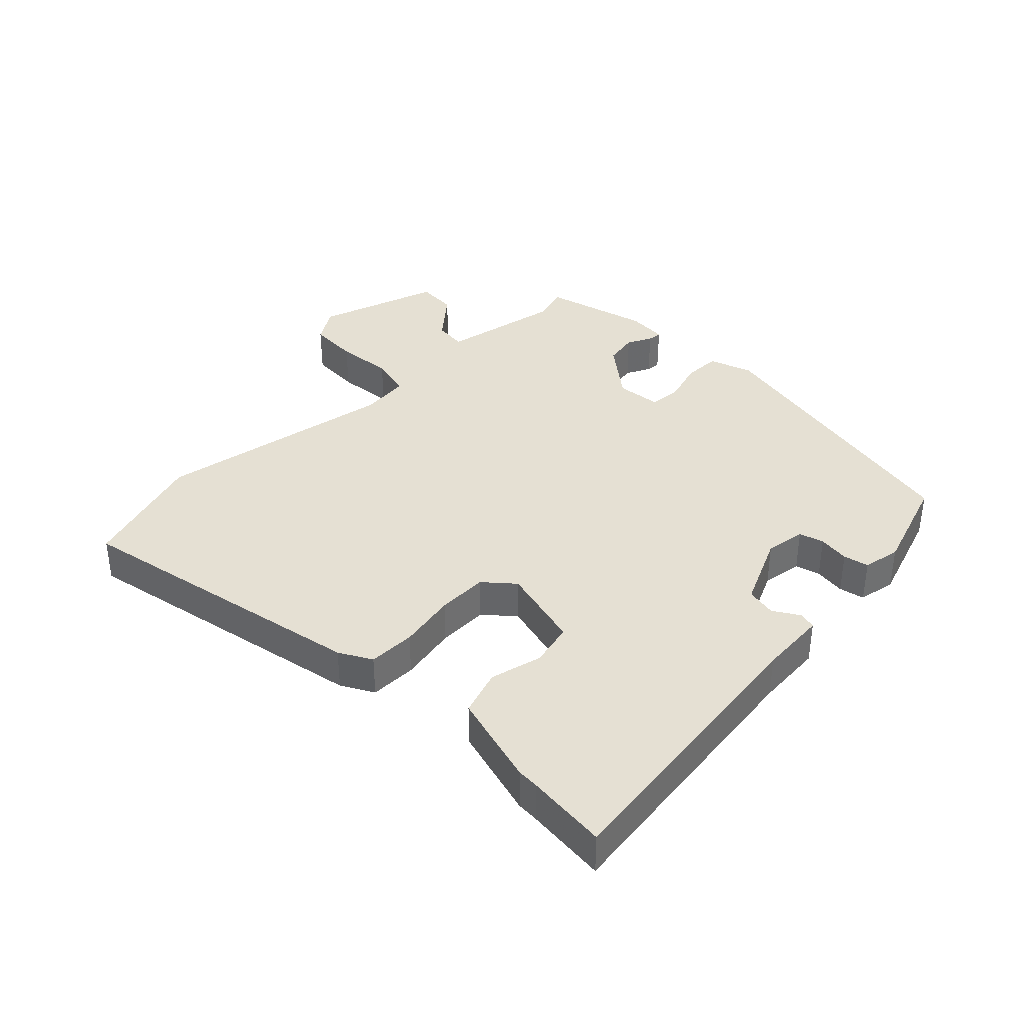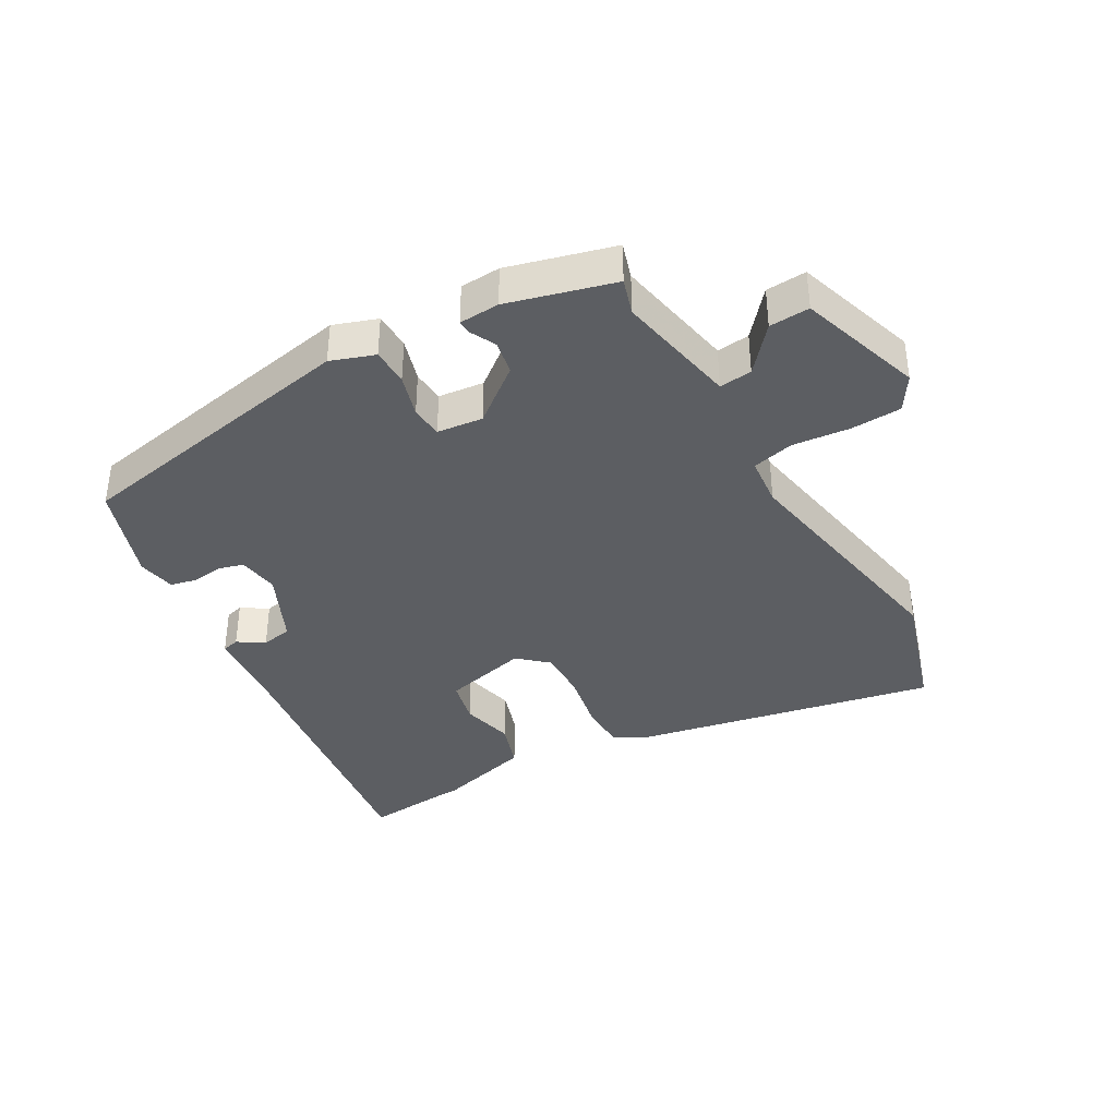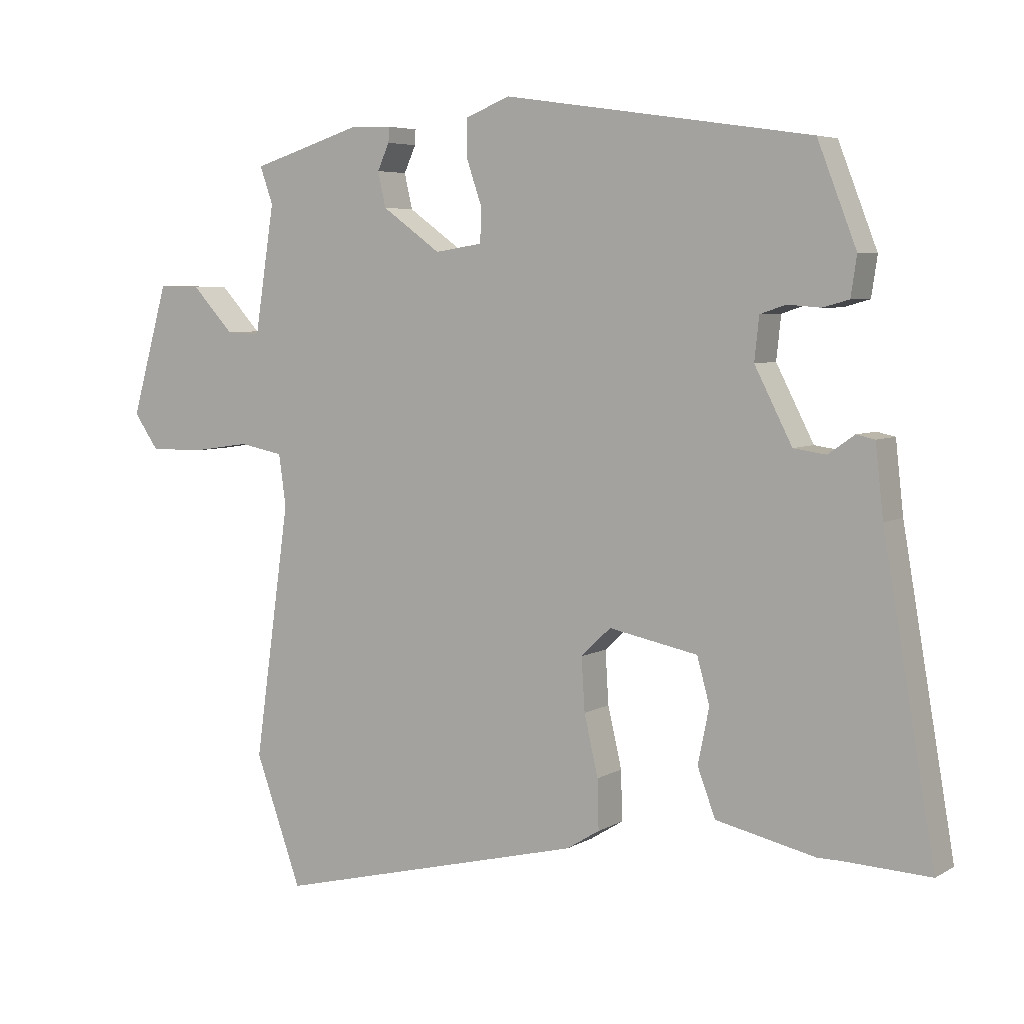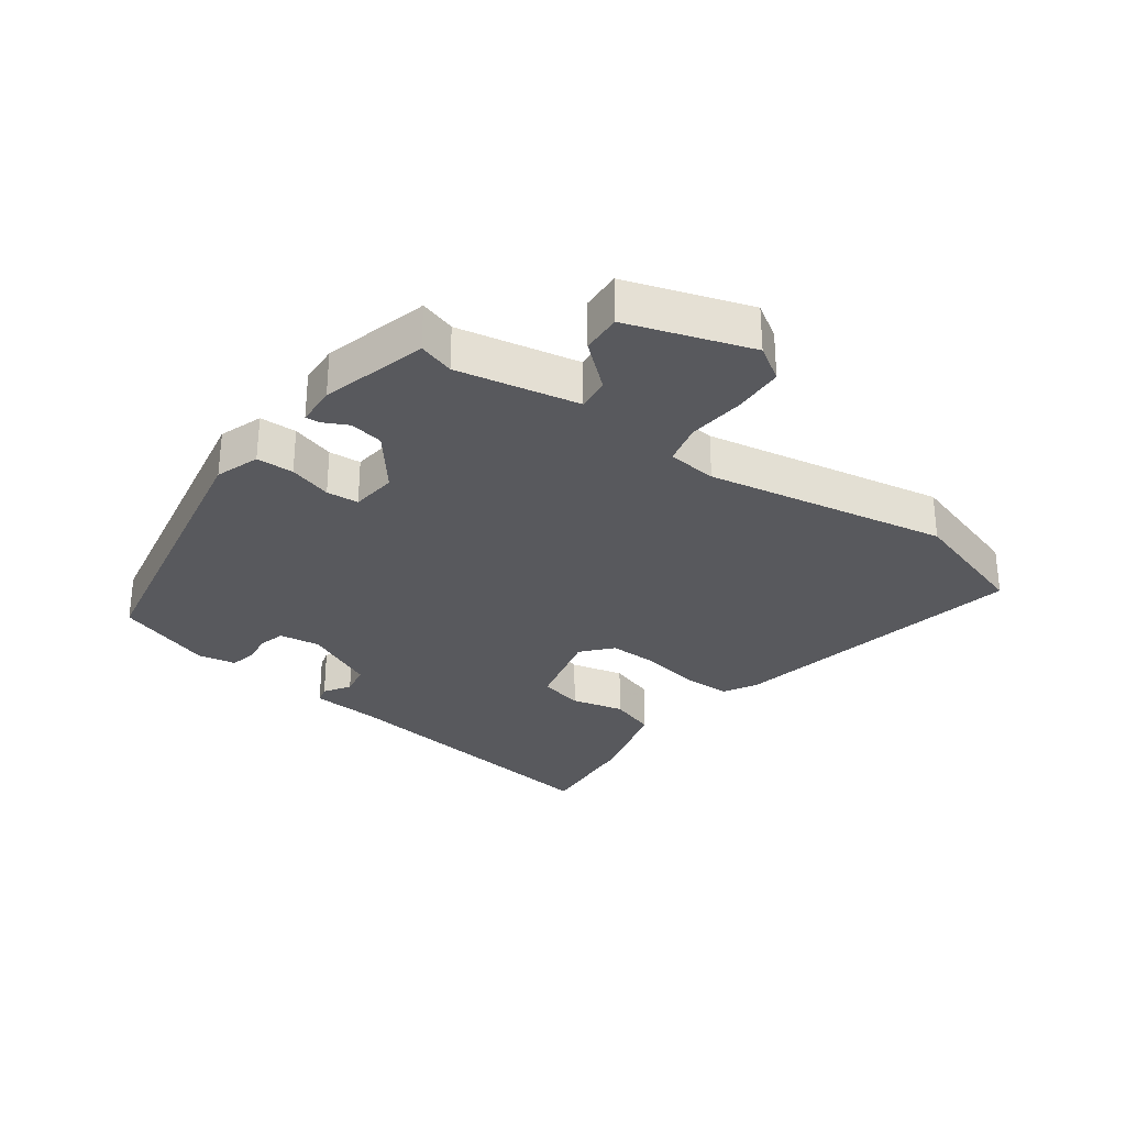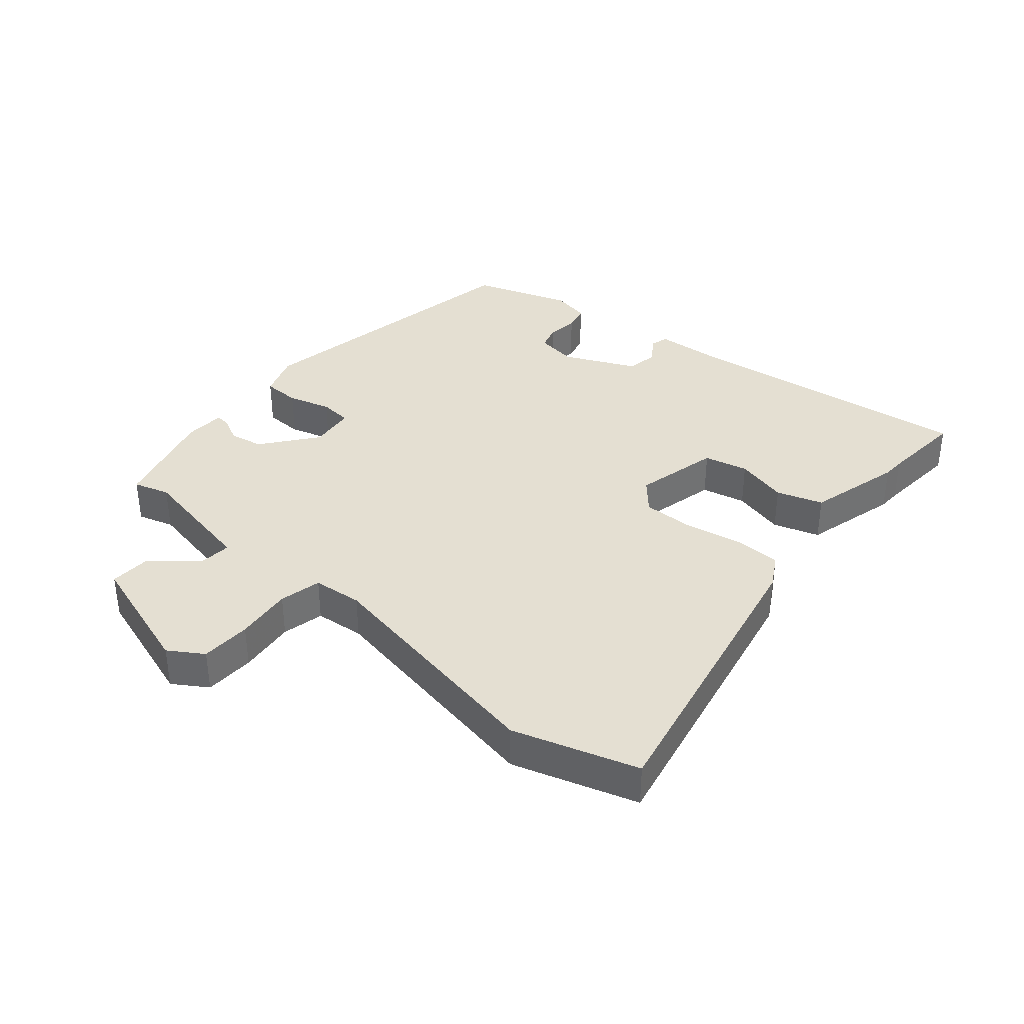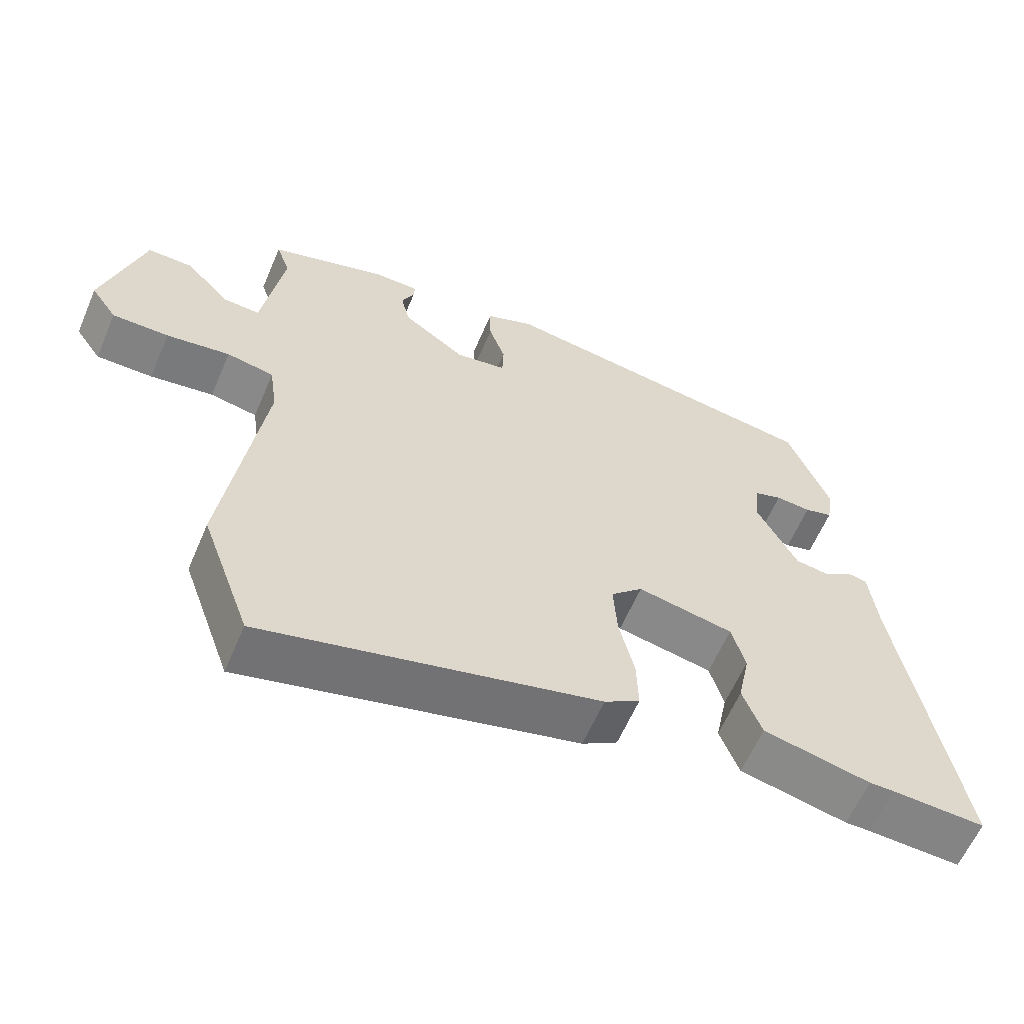
<metadata>
{"format":"obj","ext":"obj","renderer":"f3d","projection":"perspective","resolution":1024,"background":"white","views":[{"elev":38.0,"azim":-132.4,"up":"+Y"},{"elev":-38.2,"azim":32.0,"up":"+Y"},{"elev":5.4,"azim":-149.2,"up":"+Z"},{"elev":-30.1,"azim":56.3,"up":"+Y"},{"elev":37.2,"azim":132.6,"up":"+Y"},{"elev":-60.8,"azim":156.9,"up":"+Z"}]}
</metadata>
<code>
v 0.517 0.07 -0.452
v 0.447 0.07 -0.647
v -0.025 0.07 -0.531
v -0.075 0.07 -0.5
v -0.073 0.07 -0.425
v -0.052 0.07 -0.334
v -0.047 0.07 -0.254
v -0.092 0.07 -0.211
v -0.227 0.07 -0.238
v -0.246 0.07 -0.307
v -0.229 0.07 -0.391
v -0.256 0.07 -0.463
v -0.407 0.07 -0.497
v -0.442 0.07 -0.497
v -0.573 0.07 -0.503
v -0.494 0.07 -0.043
v -0.482 0.07 0.064
v -0.454 0.07 0.07
v -0.414 0.07 0.042
v -0.365 0.07 0.049
v -0.308 0.07 0.16
v -0.315 0.07 0.225
v -0.354 0.07 0.238
v -0.404 0.07 0.234
v -0.444 0.07 0.245
v -0.453 0.07 0.305
v -0.394 0.07 0.457
v 0.073 0.07 0.526
v 0.141 0.07 0.499
v 0.14 0.07 0.44
v 0.117 0.07 0.373
v 0.119 0.07 0.322
v 0.191 0.07 0.311
v 0.28 0.07 0.375
v 0.292 0.07 0.428
v 0.274 0.07 0.468
v 0.273 0.07 0.491
v 0.337 0.07 0.492
v 0.503 0.07 0.44
v 0.483 0.07 0.384
v 0.513 0.07 0.19
v 0.565 0.07 0.193
v 0.628 0.07 0.261
v 0.692 0.07 0.262
v 0.748 0.07 0.064
v 0.711 0.07 0.011
v 0.631 0.07 0.011
v 0.541 0.07 0.024
v 0.474 0.07 0.011
v 0.463 0.07 -0.067
v 0.517 0 -0.452
v 0.447 0 -0.647
v -0.025 0 -0.531
v -0.075 0 -0.5
v -0.073 0 -0.425
v -0.052 0 -0.334
v -0.047 0 -0.254
v -0.092 0 -0.211
v -0.227 0 -0.238
v -0.246 0 -0.307
v -0.229 0 -0.391
v -0.256 0 -0.463
v -0.407 0 -0.497
v -0.442 0 -0.497
v -0.573 0 -0.503
v -0.494 0 -0.043
v -0.482 0 0.064
v -0.454 0 0.07
v -0.414 0 0.042
v -0.365 0 0.049
v -0.308 0 0.16
v -0.315 0 0.225
v -0.354 0 0.238
v -0.404 0 0.234
v -0.444 0 0.245
v -0.453 0 0.305
v -0.394 0 0.457
v 0.073 0 0.526
v 0.141 0 0.499
v 0.14 0 0.44
v 0.117 0 0.373
v 0.119 0 0.322
v 0.191 0 0.311
v 0.28 0 0.375
v 0.292 0 0.428
v 0.274 0 0.468
v 0.273 0 0.491
v 0.337 0 0.492
v 0.503 0 0.44
v 0.483 0 0.384
v 0.513 0 0.19
v 0.565 0 0.193
v 0.628 0 0.261
v 0.692 0 0.262
v 0.748 0 0.064
v 0.711 0 0.011
v 0.631 0 0.011
v 0.541 0 0.024
v 0.474 0 0.011
v 0.463 0 -0.067
f 45 46 47 48
f 43 44 45 48
f 42 43 48 49
f 41 42 49
f 40 41 49
f 37 38 39 40
f 35 36 37 40
f 34 35 40 49
f 33 34 49 50
f 28 29 30 31
f 28 31 32
f 27 28 32
f 26 27 32
f 23 24 25 26
f 22 23 26 32
f 21 22 32 33
f 16 17 18 19
f 14 15 16 19
f 14 19 20
f 10 11 12 13
f 9 10 13 14
f 3 4 5 6
f 3 6 7
f 2 3 7
f 1 2 7 8
f 33 50 1 8
f 21 33 8 9
f 9 14 20 21
f 98 97 96 95
f 98 95 94 93
f 99 98 93 92
f 99 92 91
f 99 91 90
f 90 89 88 87
f 90 87 86 85
f 99 90 85 84
f 100 99 84 83
f 81 80 79 78
f 82 81 78
f 82 78 77
f 82 77 76
f 76 75 74 73
f 82 76 73 72
f 83 82 72 71
f 69 68 67 66
f 69 66 65 64
f 70 69 64
f 63 62 61 60
f 64 63 60 59
f 56 55 54 53
f 57 56 53
f 57 53 52
f 58 57 52 51
f 58 51 100 83
f 59 58 83 71
f 71 70 64 59
f 1 51 52 2
f 2 52 53 3
f 3 53 54 4
f 4 54 55 5
f 5 55 56 6
f 6 56 57 7
f 7 57 58 8
f 8 58 59 9
f 9 59 60 10
f 10 60 61 11
f 11 61 62 12
f 12 62 63 13
f 13 63 64 14
f 14 64 65 15
f 15 65 66 16
f 16 66 67 17
f 17 67 68 18
f 18 68 69 19
f 19 69 70 20
f 20 70 71 21
f 21 71 72 22
f 22 72 73 23
f 23 73 74 24
f 24 74 75 25
f 25 75 76 26
f 26 76 77 27
f 27 77 78 28
f 28 78 79 29
f 29 79 80 30
f 30 80 81 31
f 31 81 82 32
f 32 82 83 33
f 33 83 84 34
f 34 84 85 35
f 35 85 86 36
f 36 86 87 37
f 37 87 88 38
f 38 88 89 39
f 39 89 90 40
f 40 90 91 41
f 41 91 92 42
f 42 92 93 43
f 43 93 94 44
f 44 94 95 45
f 45 95 96 46
f 46 96 97 47
f 47 97 98 48
f 48 98 99 49
f 49 99 100 50
f 50 100 51 1

</code>
